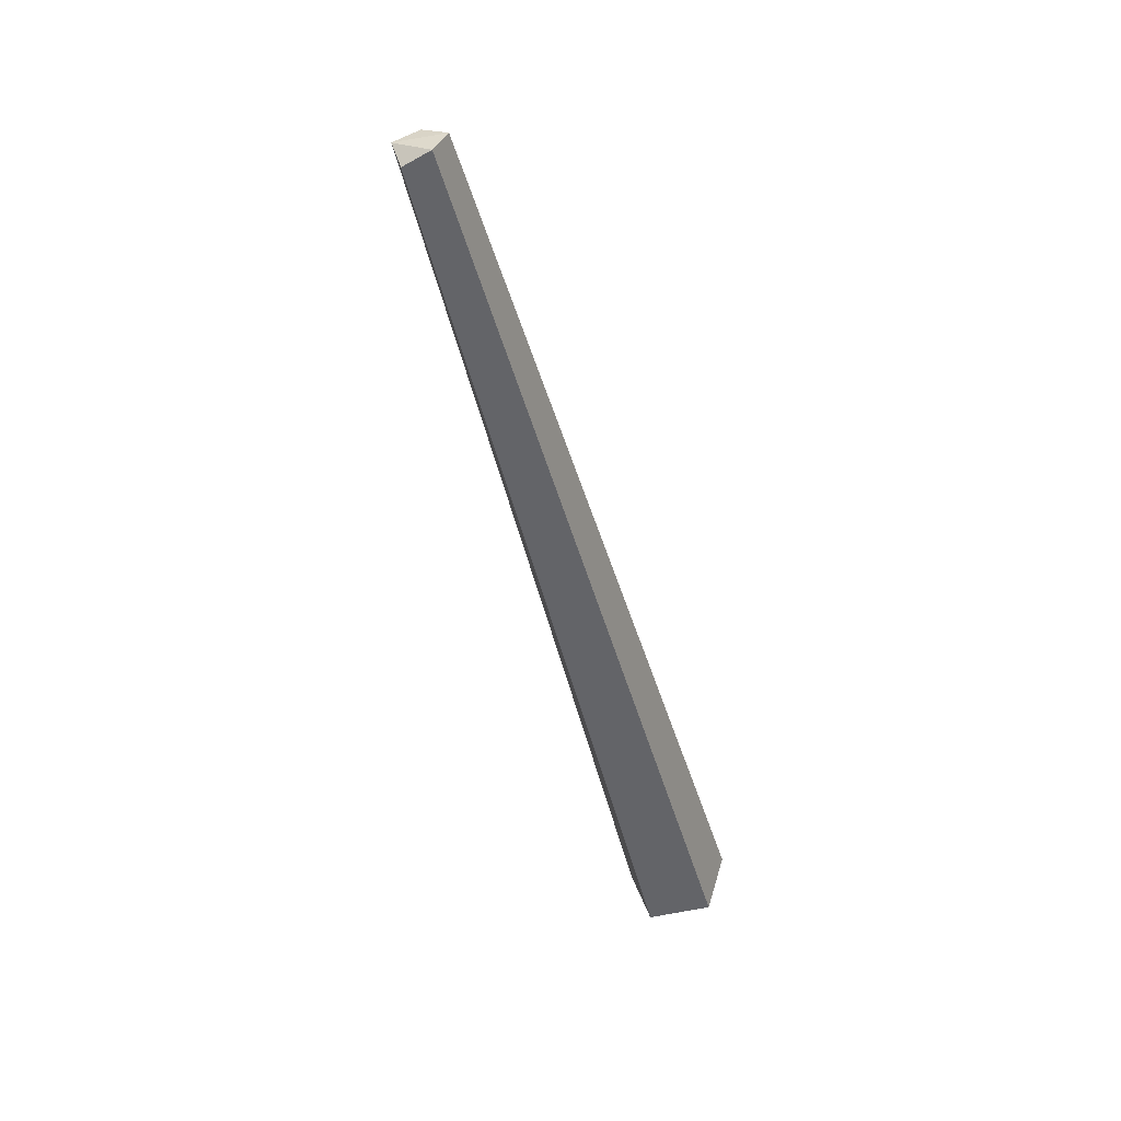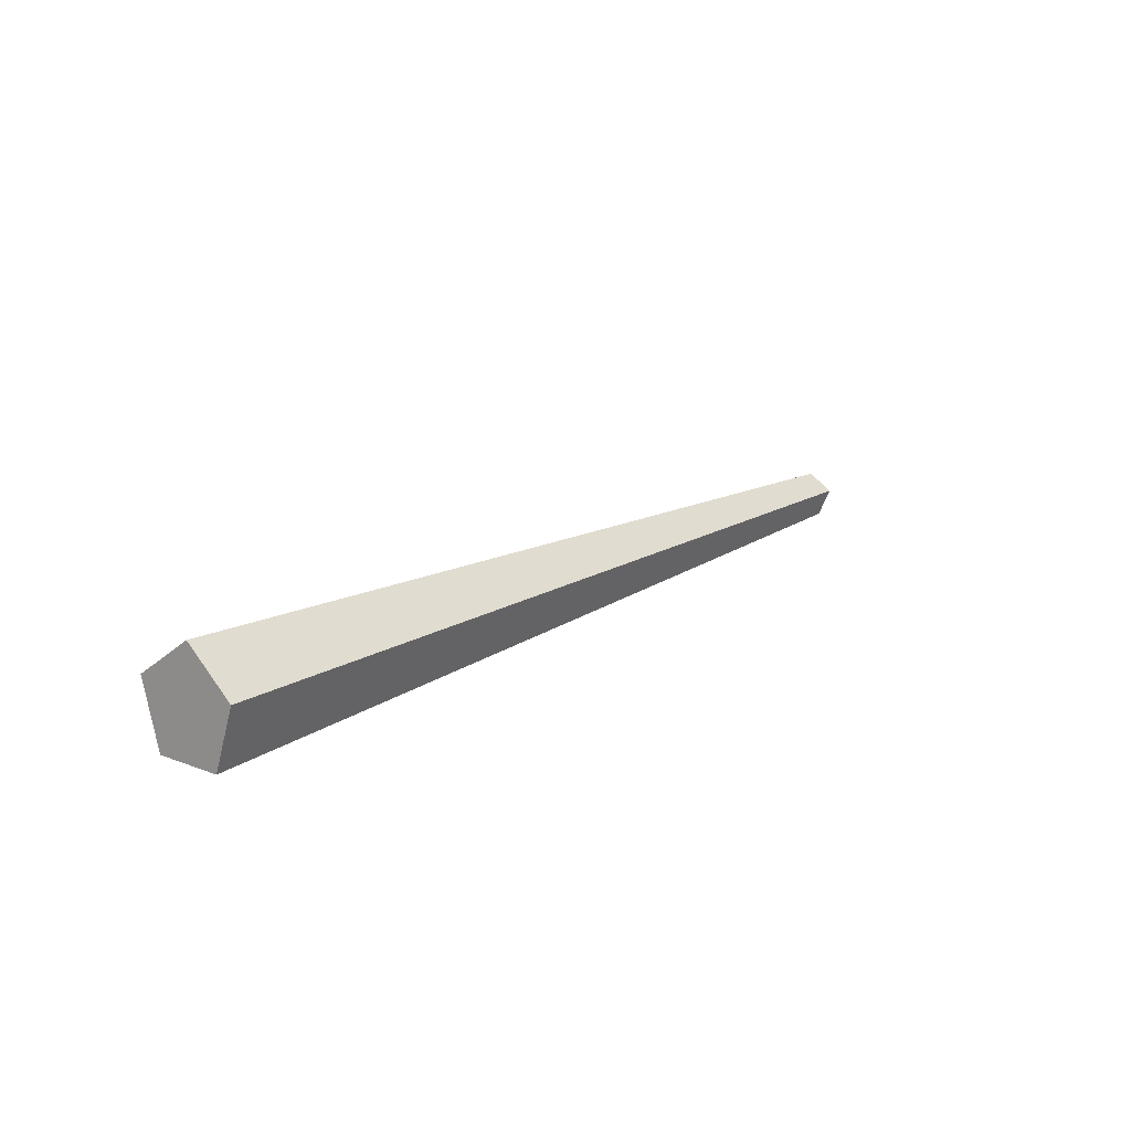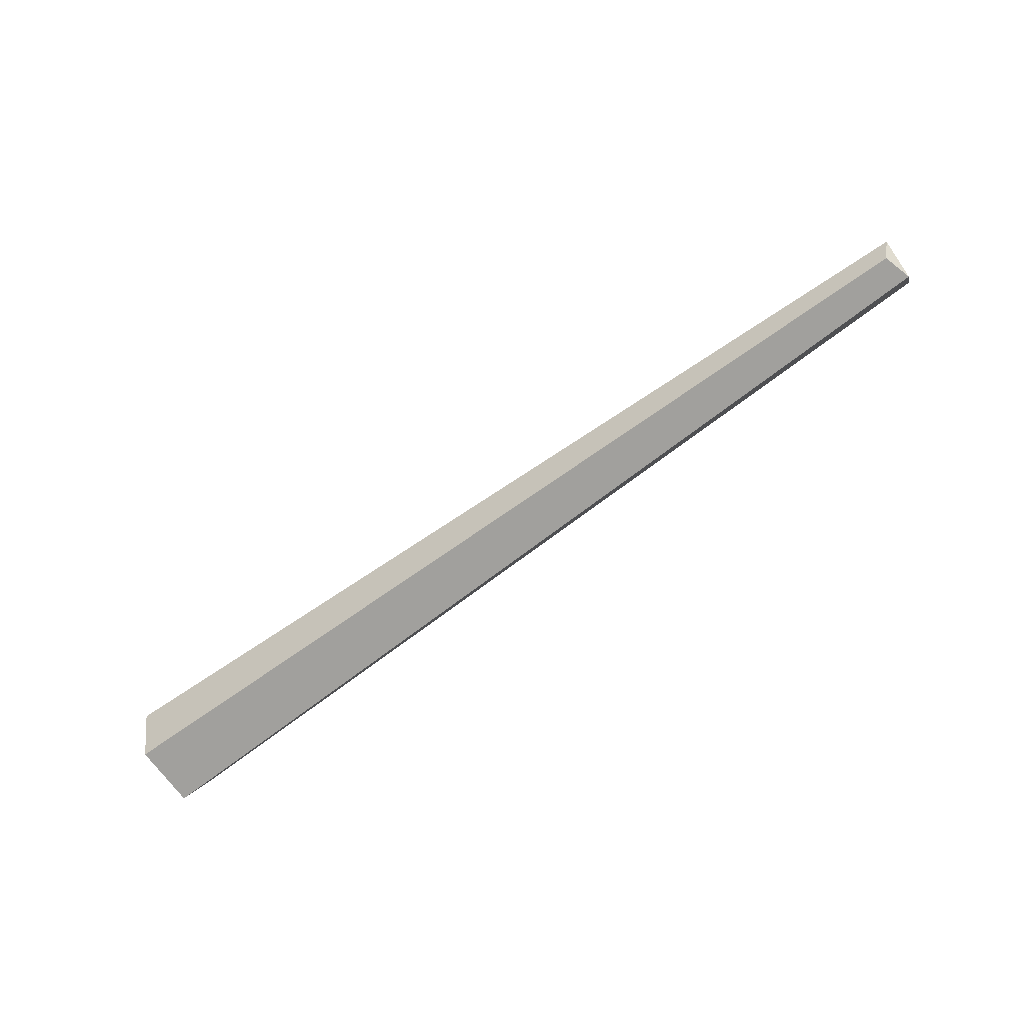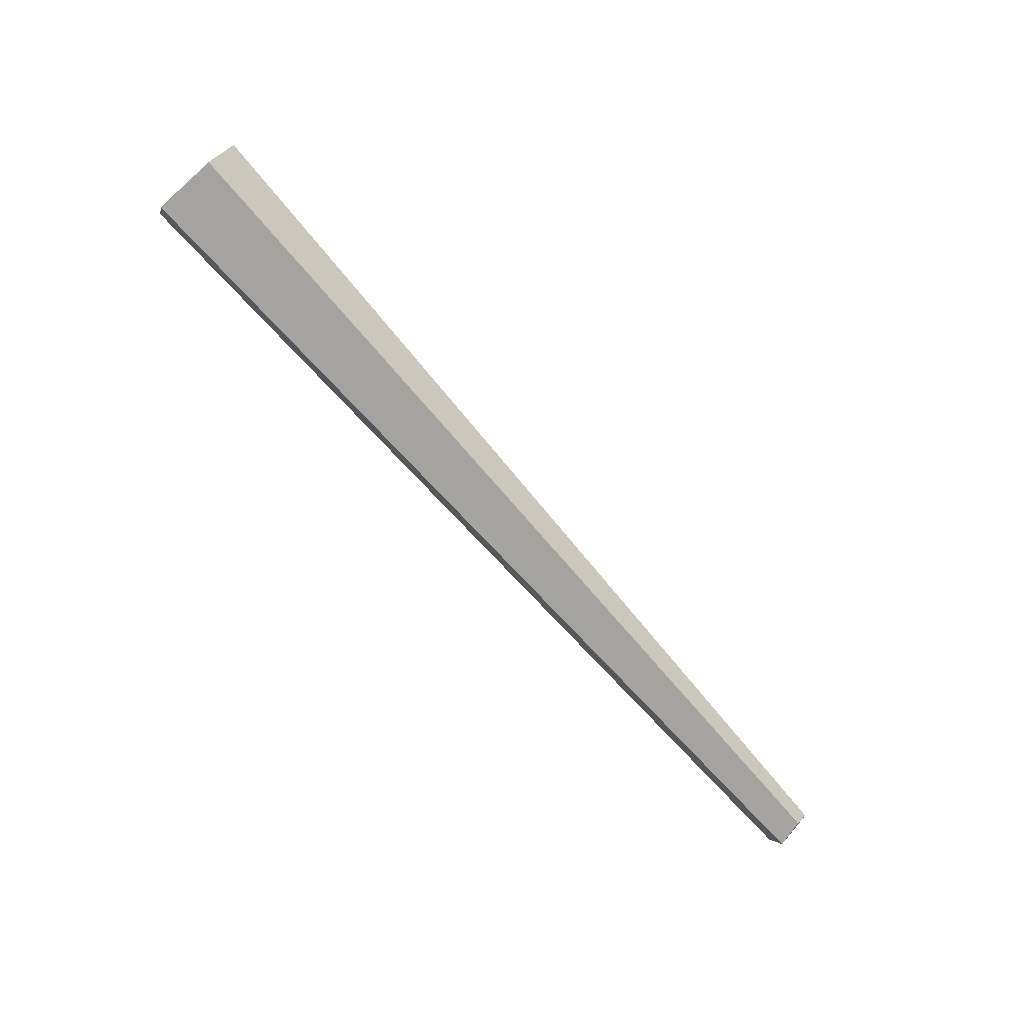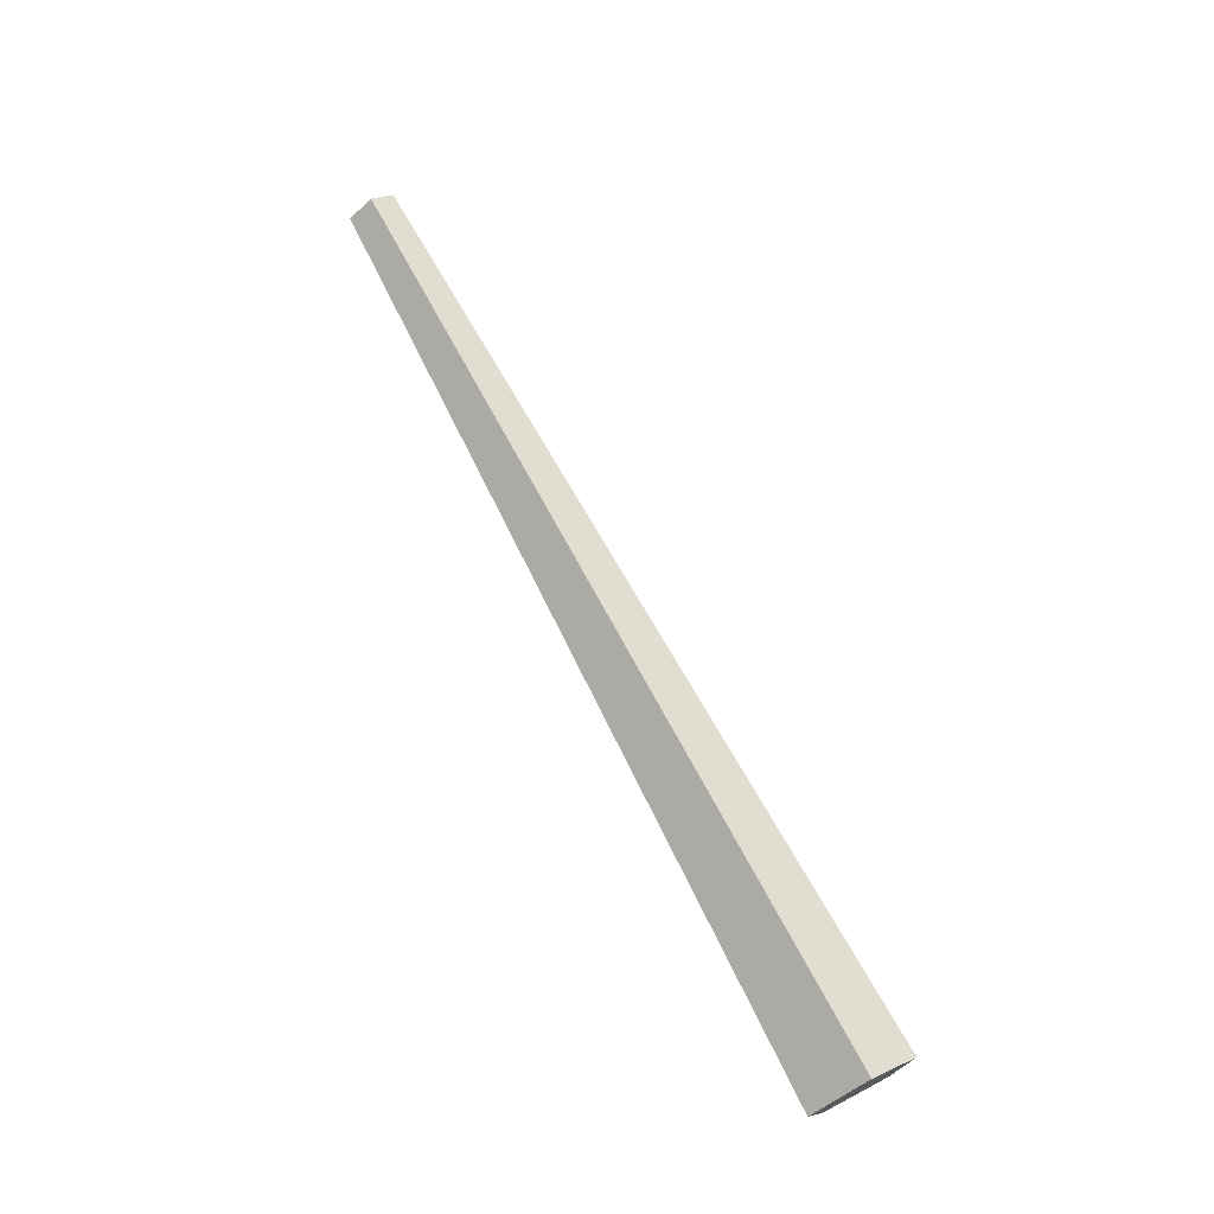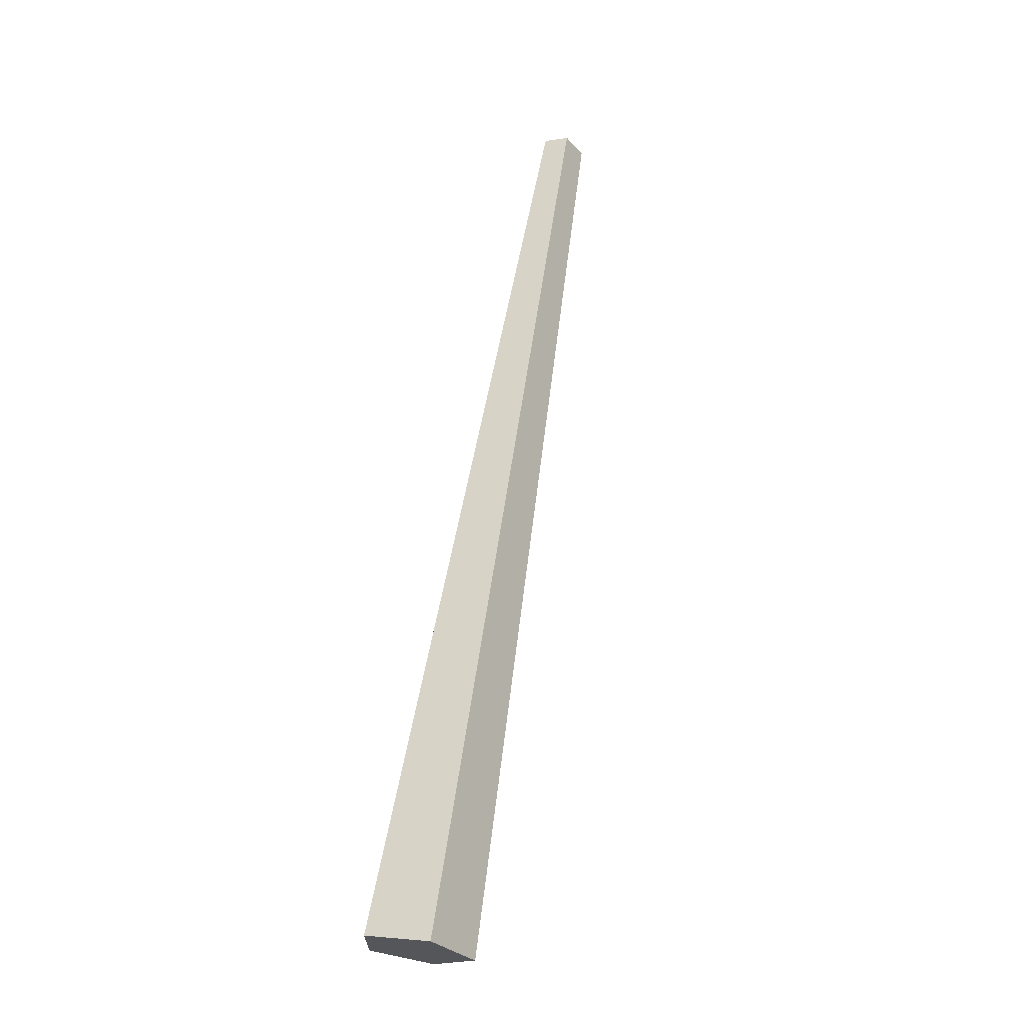
<metadata>
{"format":"obj","ext":"obj","renderer":"f3d","projection":"perspective","resolution":1024,"background":"white","views":[{"elev":-51.1,"azim":-73.9,"up":"+Y"},{"elev":16.9,"azim":128.9,"up":"+Y"},{"elev":-71.4,"azim":-142.8,"up":"+Y"},{"elev":-73.1,"azim":132.5,"up":"+Y"},{"elev":72.2,"azim":63.3,"up":"+Y"},{"elev":63.2,"azim":100.5,"up":"+Z"}]}
</metadata>
<code>
g Simple_Log_01
v 1.146 -0.000167 -0.1435
v 1.149 -0.00065 0.03612
v 1.145 0.1731 0.09056
v 1.139 0.2829 -0.06232
v 1.14 0.1683 -0.195
v -1.435 0.01192 0.02724
v -1.415 0.0117 -0.05239
v -1.435 0.1301 -0.006228
v -1.433 0.08063 0.06155
v -1.445 0.08267 -0.06989
f 2 6 7 1
f 4 8 9 3
f 1 7 10 5
f 3 9 6 2
f 9 8 10
f 6 9 10
f 7 6 10
f 3 5 4
f 2 1 5 3
f 5 10 8 4

</code>
